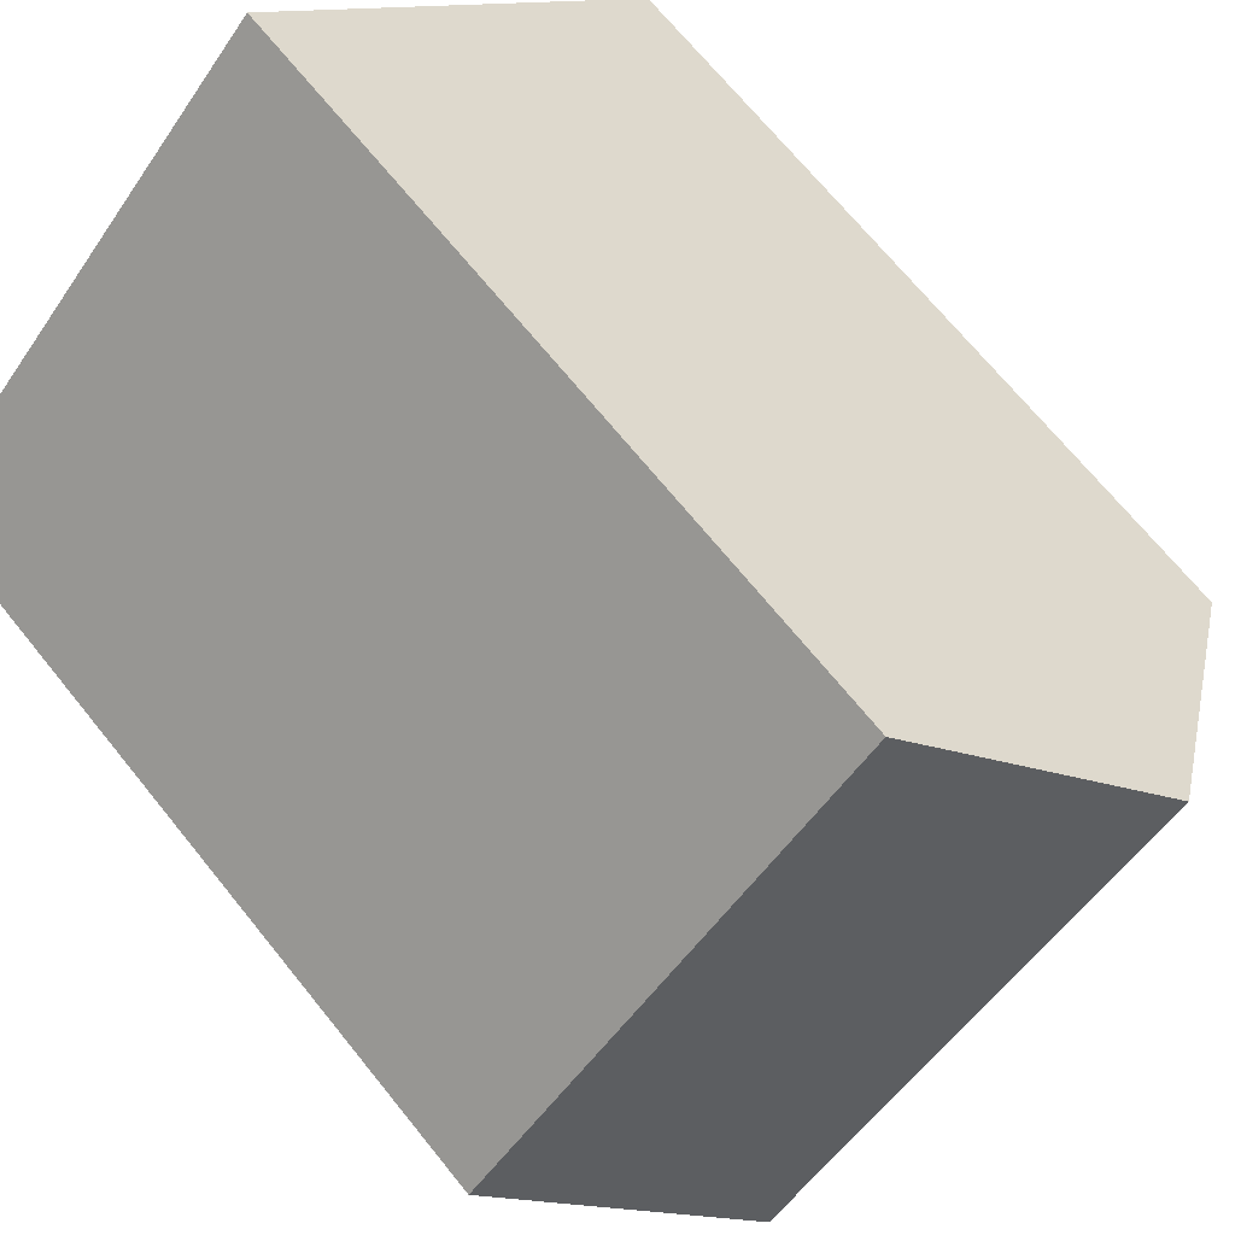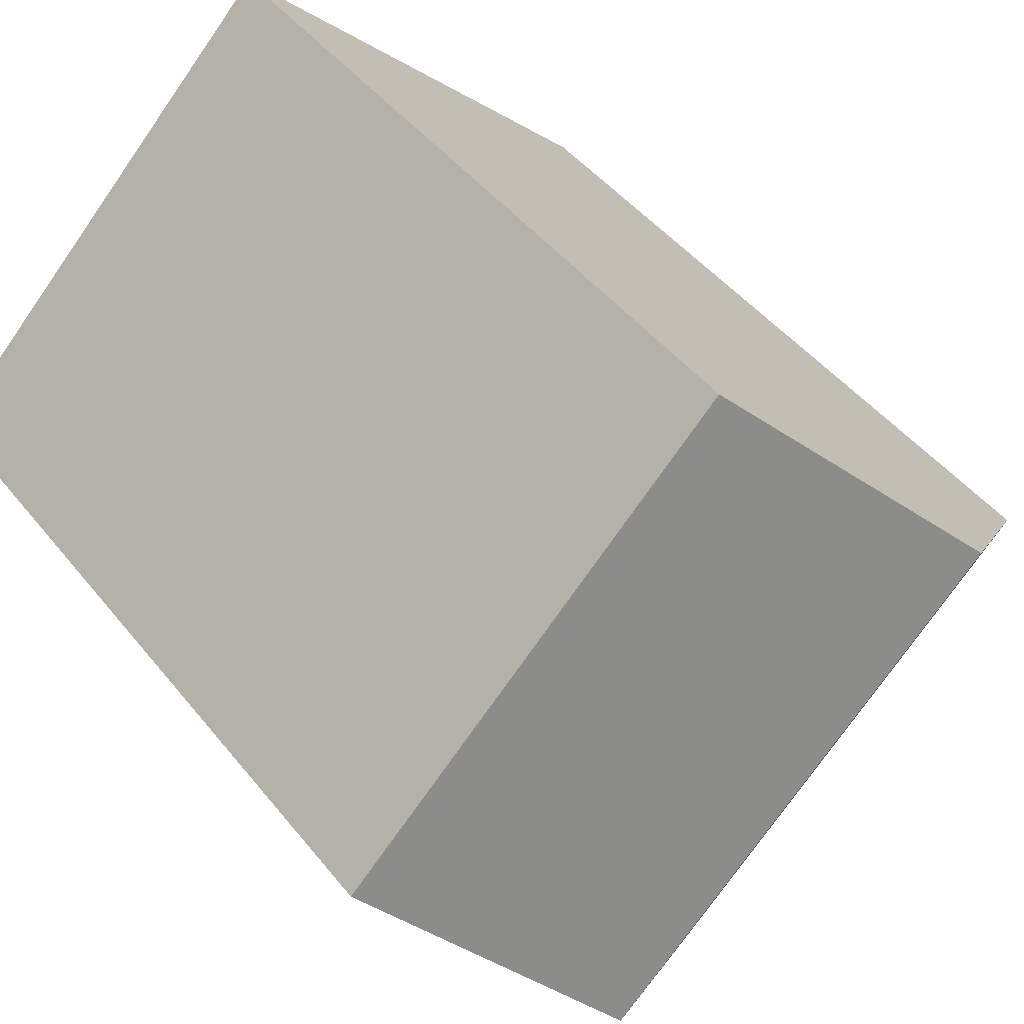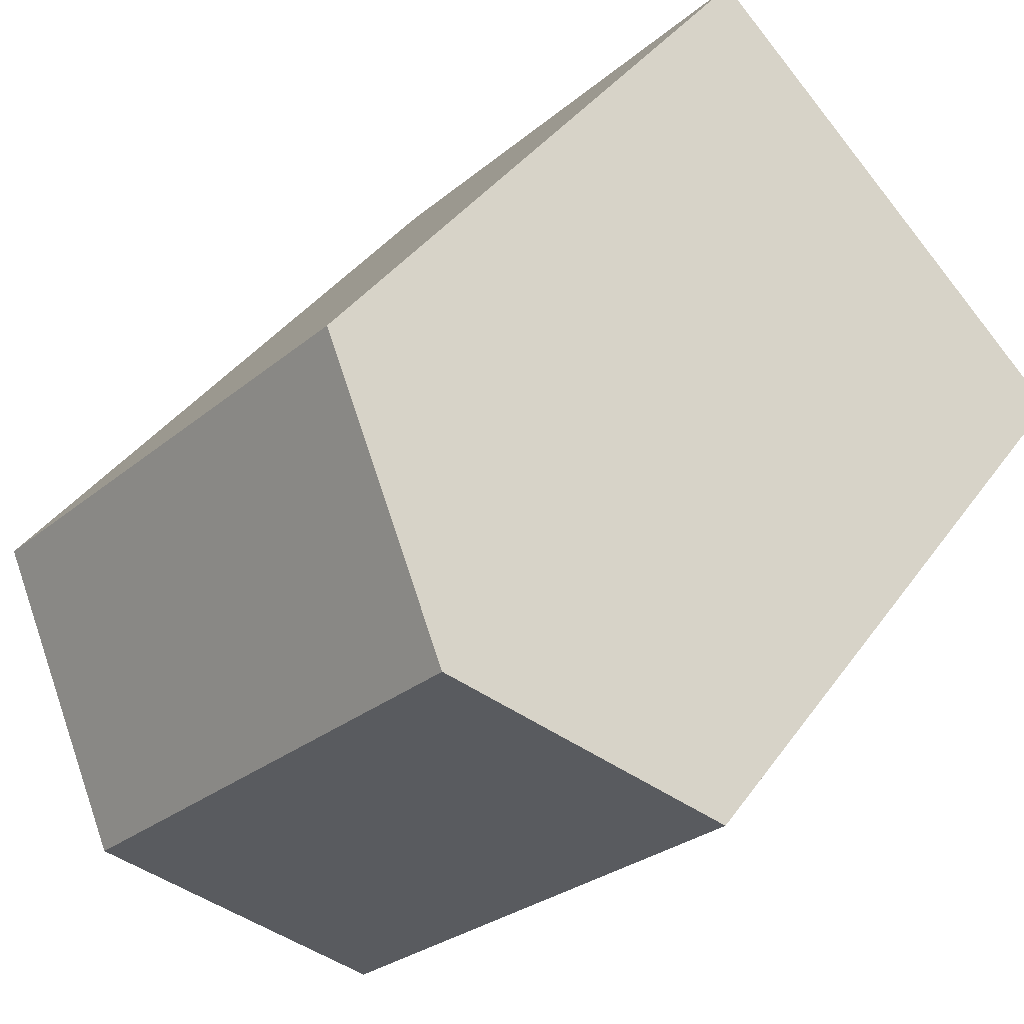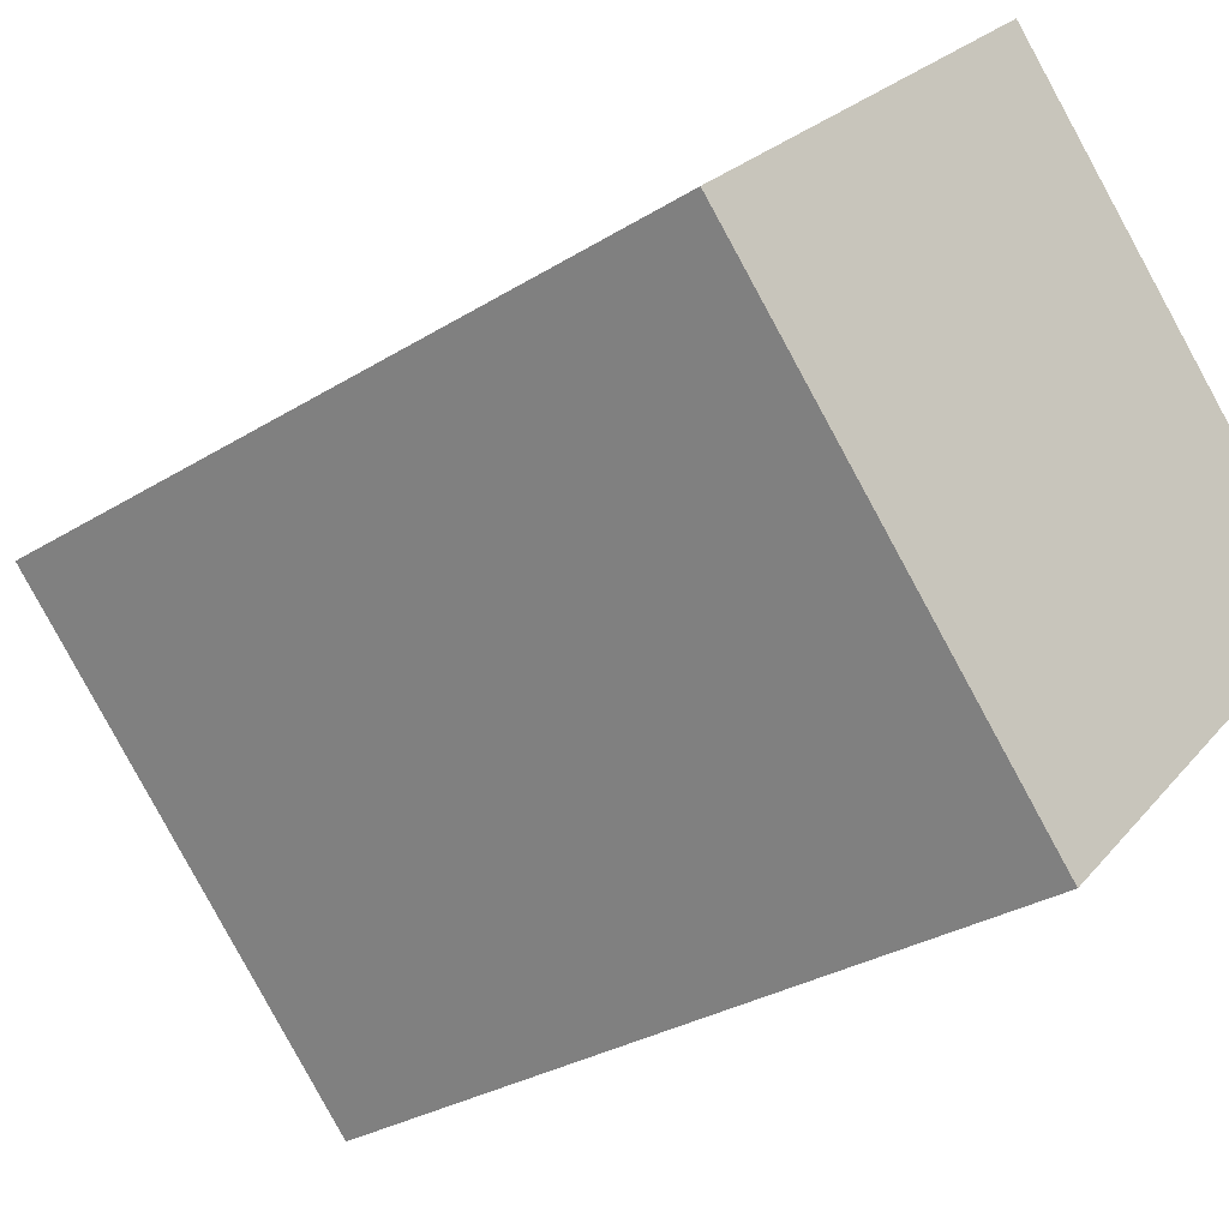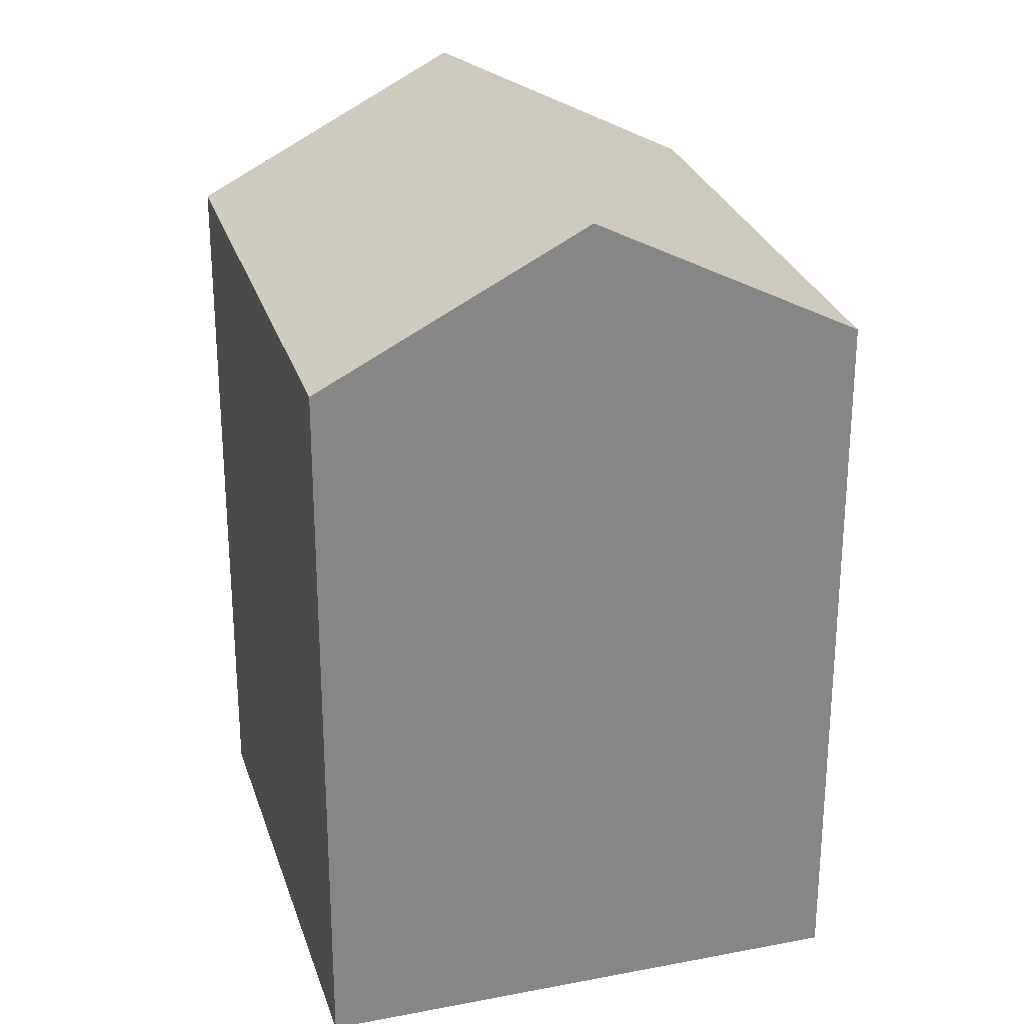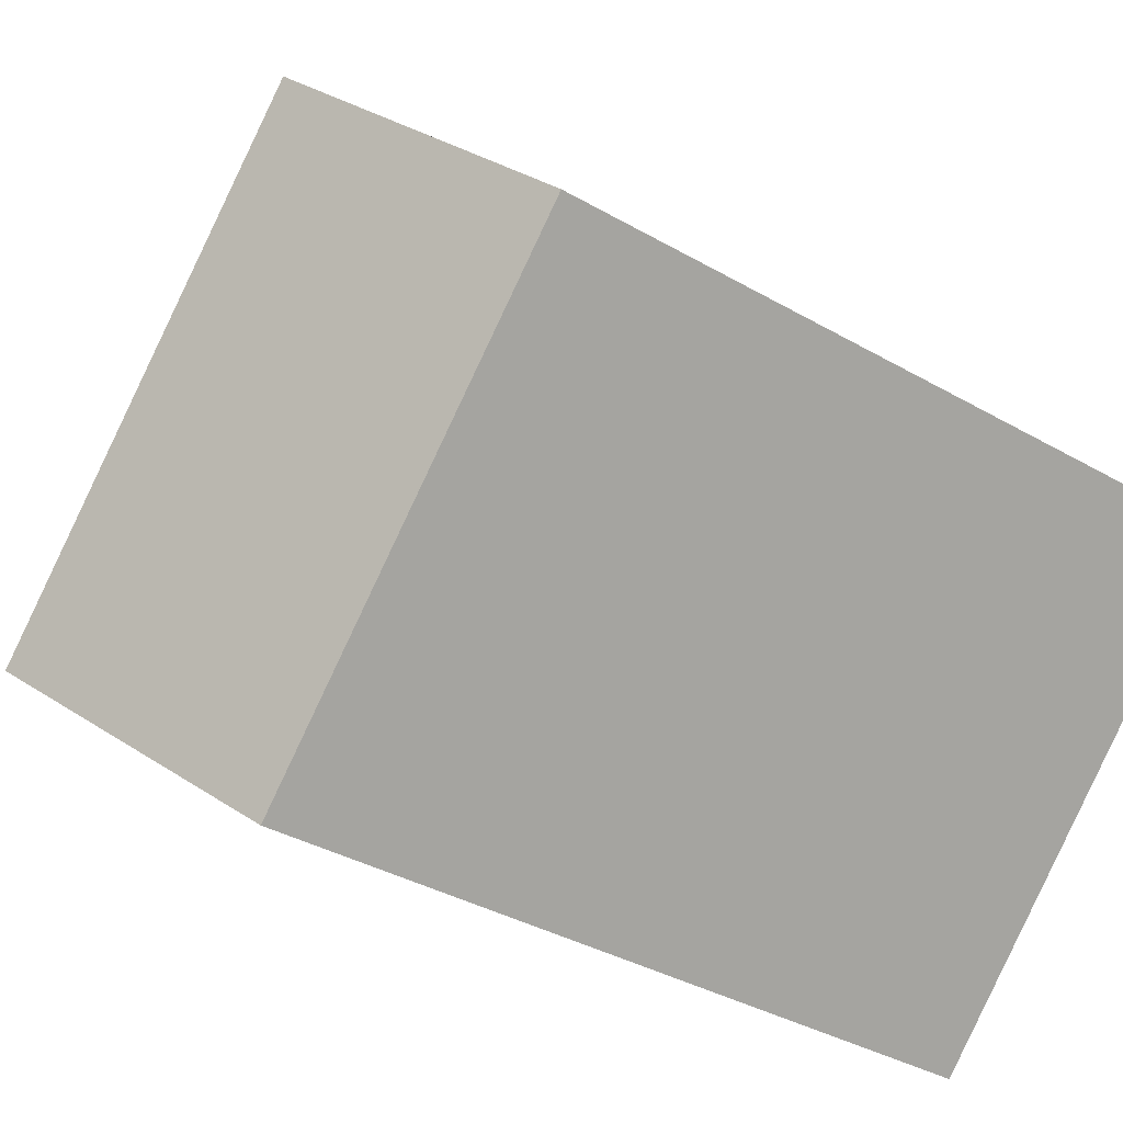
<metadata>
{"format":"obj","ext":"obj","renderer":"f3d","projection":"perspective","resolution":1024,"background":"white","views":[{"elev":69.2,"azim":141.1,"up":"+Z"},{"elev":45.3,"azim":144.2,"up":"+Z"},{"elev":36.8,"azim":-149.5,"up":"+Z"},{"elev":-29.3,"azim":-47.2,"up":"+Z"},{"elev":27.7,"azim":119.2,"up":"+Y"},{"elev":-35.6,"azim":-127.5,"up":"+Z"}]}
</metadata>
<code>
v  9.855 18.84 -9.931
v  5.009 22.43 4.883
v  14.86 22.43 -5.048
v  0.000402 18.84 -0.0005969
v  10.02 18.84 9.767
v  19.87 18.84 -0.1637
v  9.854 6.081e-16 -9.931
v  10.02 -5.981e-16 9.768
v  0 0 0
v  19.87 9.988e-18 -0.1631
g defaultobject
f 1 2 3
f 2 1 4
f 3 5 6
f 5 3 2
f 7 8 9
f 8 7 10
f 5 9 8
f 9 5 4
f 4 5 2
f 4 7 9
f 7 4 1
f 1 10 7
f 10 1 6
f 6 1 3
f 10 5 8
f 5 10 6

</code>
